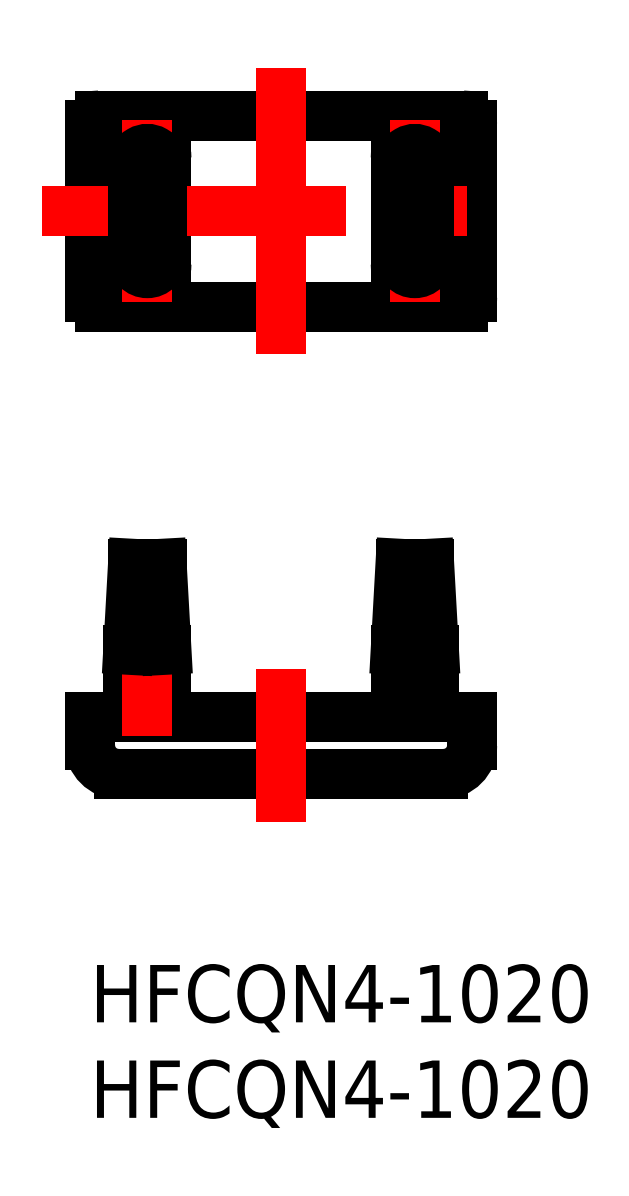
<metadata>
{"format":"dxf","ext":"dxf","renderer":"ezdxf+matplotlib","layout":"modelspace","background":"white","min_lineweight":24,"dpi":150}
</metadata>
<code>
0
SECTION
2
ENTITIES
0
INSERT
8
MSM_CONTINUOUS
2
*U5
10
0
20
0
30
0
0
INSERT
8
MSM_CONTINUOUS
2
*U6
10
0
20
0
30
0
0
LINE
8
MSM_CONTINUOUS
10
0.5
20
34.46
30
0
11
19.5
21
34.46
31
0
0
LINE
8
MSM_CONTINUOUS
10
20
20
43.96
30
0
11
20
21
34.96
31
0
0
LINE
8
MSM_CONTINUOUS
10
0.5
20
44.46
30
0
11
19.5
21
44.46
31
0
0
LINE
8
MSM_CONTINUOUS
10
0
20
43.96
30
0
11
0
21
34.96
31
0
0
LINE
8
MSM_CONTINUOUS
10
2
20
42.21
30
0
11
2
21
36.71
31
0
0
LINE
8
MSM_CONTINUOUS
10
18
20
42.21
30
0
11
18
21
36.71
31
0
0
LINE
8
MSM_CONTINUOUS
10
4
20
42.21
30
0
11
4
21
36.71
31
0
0
LINE
8
MSM_CONTINUOUS
10
16
20
42.21
30
0
11
16
21
36.71
31
0
0
LINE
8
MSM_CONTINUOUS
10
1.5
20
10
30
0
11
18.5
21
10
31
0
0
LINE
8
MSM_CONTINUOUS
10
0
20
13
30
0
11
20
21
13
31
0
0
LINE
8
MSM_CONTINUOUS
10
0
20
13
30
0
11
0
21
11.5
31
0
0
LINE
8
MSM_CONTINUOUS
10
20
20
13
30
0
11
20
21
11.5
31
0
0
LINE
8
MSM_CONTINUOUS
10
4
20
16.5
30
0
11
4
21
13
31
0
0
LINE
8
MSM_CONTINUOUS
10
2
20
16.5
30
0
11
2
21
13
31
0
0
LINE
8
MSM_CONTINUOUS
10
2.25
20
21
30
0
11
3.75
21
21
31
0
0
ARC
8
MSM_CONTINUOUS
10
19.5
20
43.96
30
0
40
0.5
50
0
51
90
0
ARC
8
MSM_CONTINUOUS
10
19.5
20
34.96
30
0
40
0.5
50
270
51
0
0
ARC
8
MSM_CONTINUOUS
10
0.5
20
34.96
30
0
40
0.5
50
180
51
270
0
ARC
8
MSM_CONTINUOUS
10
0.5
20
43.96
30
0
40
0.5
50
90
51
180
0
ARC
8
MSM_CONTINUOUS
10
3
20
42.21
30
0
40
1
50
0
51
180
0
ARC
8
MSM_CONTINUOUS
10
3
20
36.71
30
0
40
1
50
180
51
1.002e-05
0
ARC
8
MSM_CONTINUOUS
10
17
20
42.21
30
0
40
1
50
0
51
180
0
ARC
8
MSM_CONTINUOUS
10
17
20
36.71
30
0
40
1
50
180
51
1.002e-05
0
LINE
8
MSM_CENTER
10
10
20
46.96
30
0
11
10
21
31.96
31
0
0
LINE
8
MSM_CENTER
10
-2.5
20
39.46
30
0
11
22.5
21
39.46
31
0
0
LINE
8
MSM_CENTER
10
3
20
44.21
30
0
11
3
21
34.71
31
0
0
LINE
8
MSM_CENTER
10
17
20
44.21
30
0
11
17
21
34.71
31
0
0
LINE
8
MSM_CONTINUOUS
10
2.25
20
41.96
30
0
11
2.25
21
36.96
31
0
0
LINE
8
MSM_CONTINUOUS
10
3.75
20
41.96
30
0
11
3.75
21
36.96
31
0
0
ARC
8
MSM_CONTINUOUS
10
3
20
41.96
30
0
40
0.75
50
0
51
180
0
ARC
8
MSM_CONTINUOUS
10
3
20
36.96
30
0
40
0.75
50
180
51
360
0
LINE
8
MSM_CONTINUOUS
10
16.25
20
41.96
30
0
11
16.25
21
36.96
31
0
0
ARC
8
MSM_CONTINUOUS
10
17
20
36.96
30
0
40
0.75
50
180
51
360
0
LINE
8
MSM_CONTINUOUS
10
17.75
20
41.96
30
0
11
17.75
21
36.96
31
0
0
ARC
8
MSM_CONTINUOUS
10
17
20
41.96
30
0
40
0.75
50
0
51
180
0
ARC
8
MSM_CONTINUOUS
10
1.5
20
11.5
30
0
40
1.5
50
180
51
270
0
ARC
8
MSM_CONTINUOUS
10
18.5
20
11.5
30
0
40
1.5
50
270
51
0
0
LINE
8
MSM_CENTER
10
10
20
15.5
30
0
11
10
21
7.5
31
0
0
LINE
8
MSM_CENTER
10
17
20
22
30
0
11
17
21
12
31
0
0
LINE
8
MSM_CENTER
10
3
20
22
30
0
11
3
21
12
31
0
0
LINE
8
MSM_CONTINUOUS
10
2
20
16.5
30
0
11
2.25
21
21
31
0
0
LINE
8
MSM_CONTINUOUS
10
3.75
20
21
30
0
11
4
21
16.5
31
0
0
LINE
8
MSM_CONTINUOUS
10
18
20
16.5
30
0
11
18
21
13
31
0
0
LINE
8
MSM_CONTINUOUS
10
16
20
16.5
30
0
11
16
21
13
31
0
0
LINE
8
MSM_CONTINUOUS
10
16.25
20
21
30
0
11
17.75
21
21
31
0
0
LINE
8
MSM_CONTINUOUS
10
16
20
16.5
30
0
11
16.25
21
21
31
0
0
LINE
8
MSM_CONTINUOUS
10
17.75
20
21
30
0
11
18
21
16.5
31
0
0
ENDSEC
0
EOF

</code>
